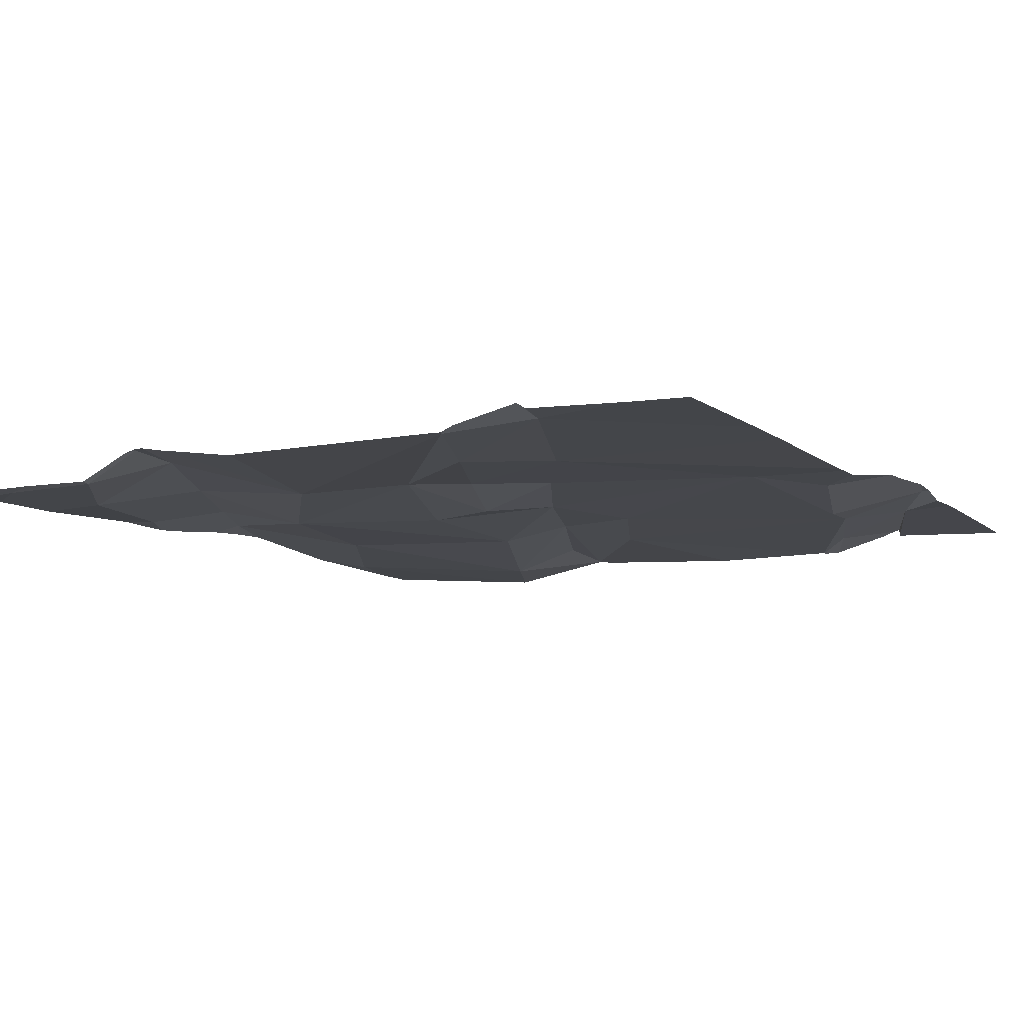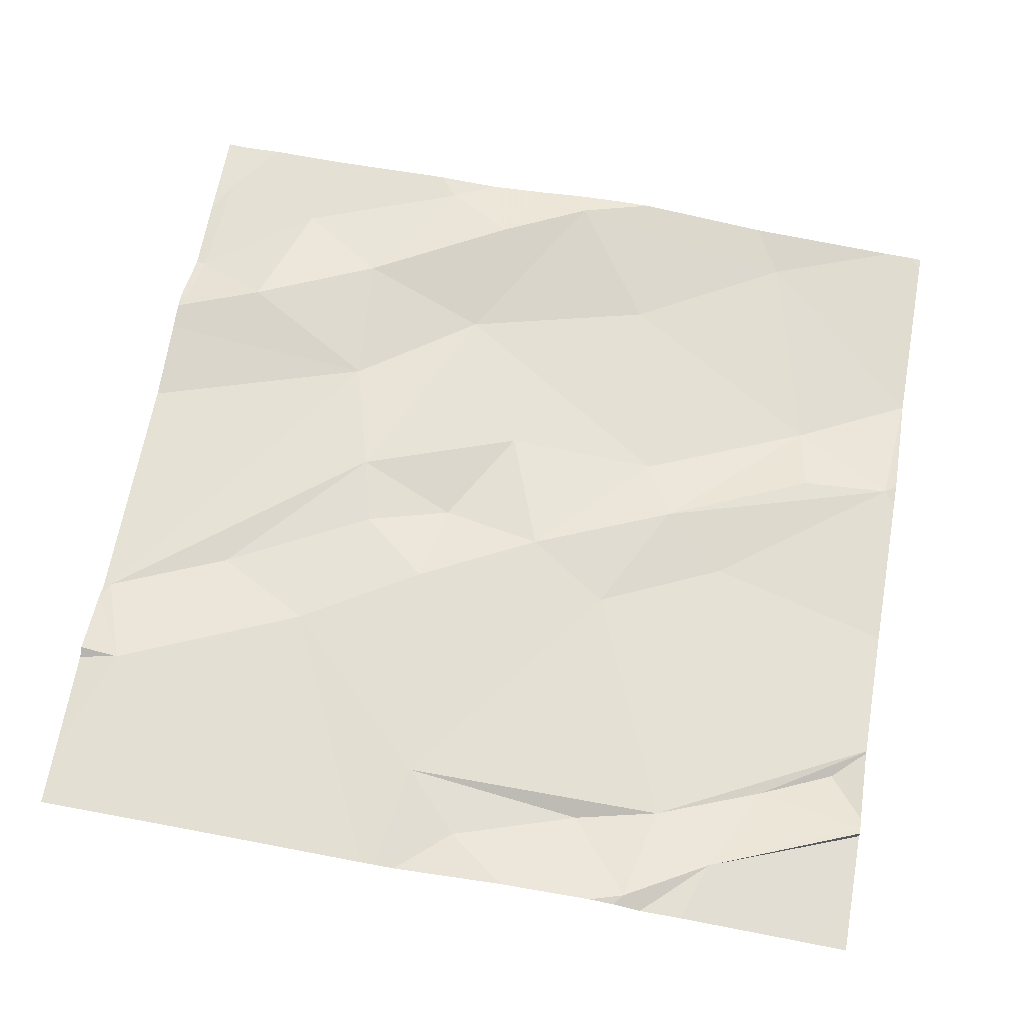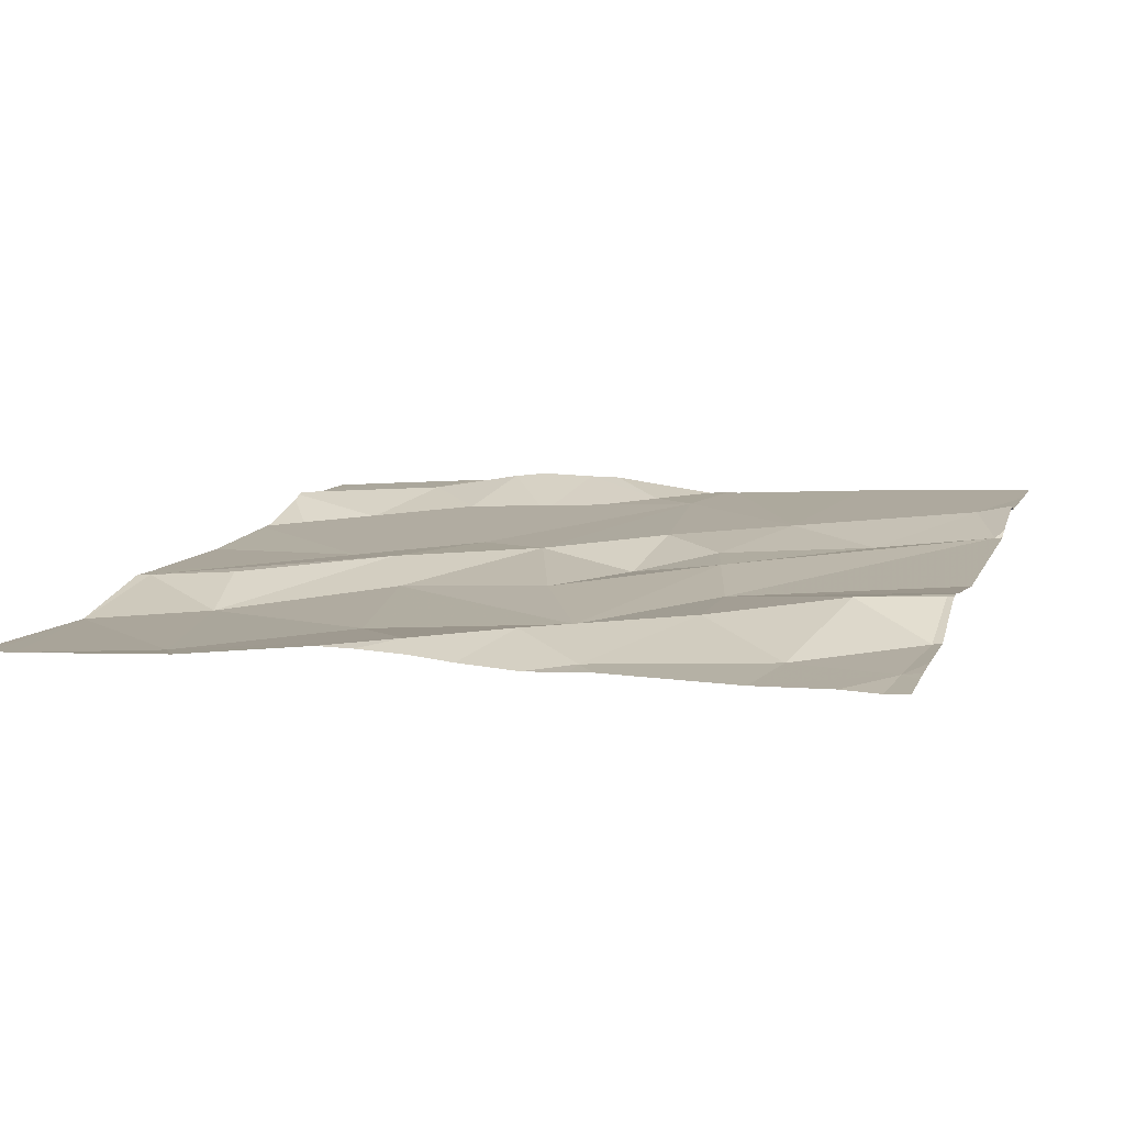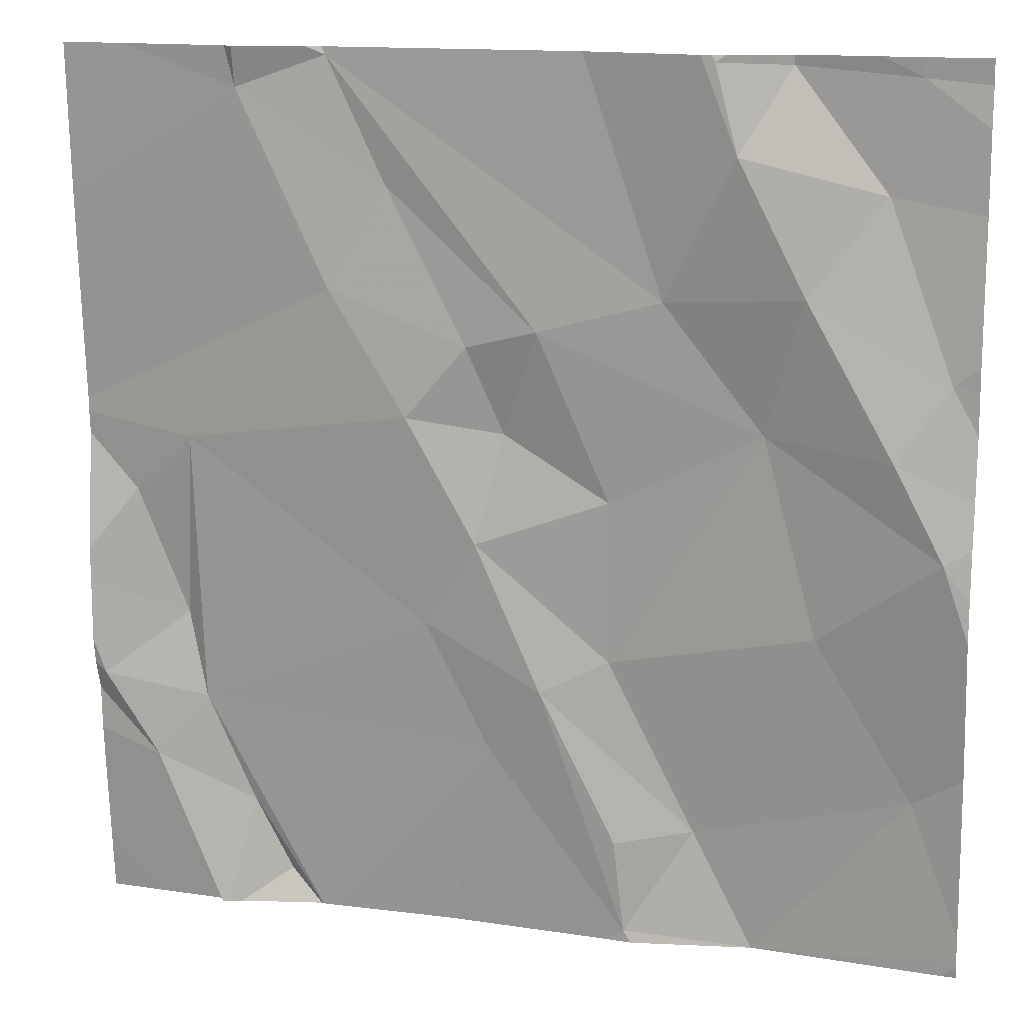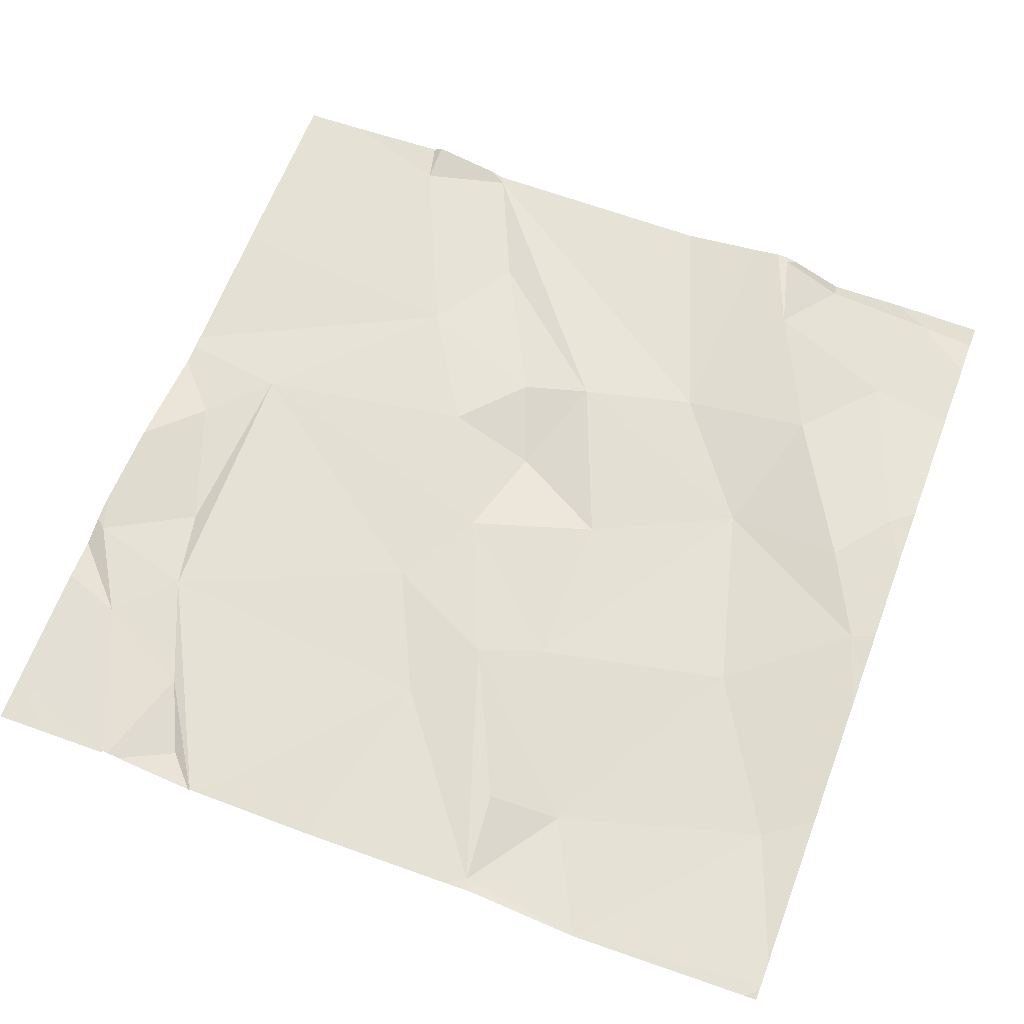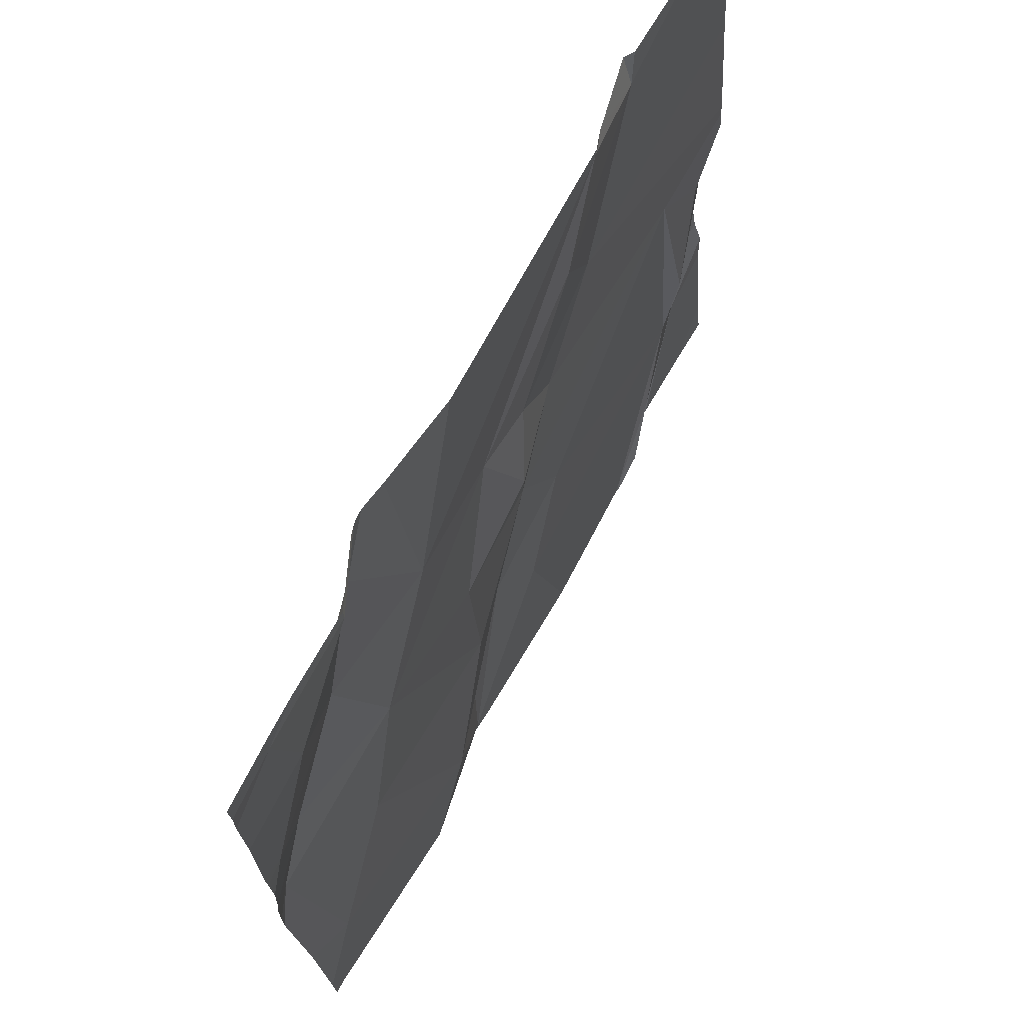
<metadata>
{"format":"obj","ext":"obj","renderer":"f3d","projection":"perspective","resolution":1024,"background":"white","views":[{"elev":-6.8,"azim":-149.6,"up":"+Z"},{"elev":66.0,"azim":-80.0,"up":"+Z"},{"elev":11.3,"azim":107.5,"up":"+Z"},{"elev":14.3,"azim":16.8,"up":"+Y"},{"elev":60.9,"azim":20.8,"up":"+Z"},{"elev":71.4,"azim":119.0,"up":"+Y"}]}
</metadata>
<code>
v -132.2 264 500.8
v -132.2 264.1 500.8
v -133.1 263.7 500.9
v -132.2 264 500.8
v -133.1 263.7 500.8
v -132.2 263.8 500.8
v -133 264.3 500.9
v -132.2 263.8 500.8
v -132.9 264.3 500.9
v -132.2 264.2 500.8
v -133.1 263.9 500.8
v -133 263.9 500.9
v -132.9 264.1 500.9
v -132.9 263.4 500.8
v -133 264.4 500.9
v -133 263.5 500.8
v -133.1 263.6 500.9
v -132.9 264.4 500.9
v -132.2 263.9 500.8
v -133 263.6 500.8
v -133 264.4 500.9
v -132.5 264.4 500.9
v -132.6 263.4 500.8
v -132.5 264.4 500.9
v -132.4 264.1 500.9
v -132.5 264.1 500.8
v -132.4 264.3 500.9
v -132.2 263.4 500.8
v -132.6 263.4 500.8
v -132.3 264.4 500.8
v -132.6 263.7 500.8
v -132.5 263.5 500.8
v -132.7 263.7 500.8
v -132.4 263.8 500.8
v -132.4 264 500.8
v -132.3 264.4 500.8
v -132.3 264.2 500.8
v -133 263.4 500.8
v -133 263.4 500.8
v -133 263.4 500.8
v -132.4 264.3 500.8
v -132.5 264.4 500.9
v -132.2 264 500.8
v -132.3 264.3 500.8
v -132.3 264 500.9
v -132.8 264 500.9
v -132.7 264.1 500.9
v -132.7 264 500.8
v -132.7 264.1 500.9
v -133 263.4 500.8
v -132.2 263.9 500.9
v -132.8 263.4 500.8
v -132.7 263.8 500.9
v -132.3 263.6 500.8
v -132.9 263.4 500.8
v -132.6 263.4 500.8
v -132.7 263.6 500.8
v -132.4 263.4 500.8
v -132.6 263.9 500.8
v -132.6 263.5 500.8
v -132.8 263.8 500.8
v -132.8 264.2 500.9
v -133.2 263.8 500.9
v -133.2 263.7 500.9
v -133.2 264.2 500.9
v -133.2 264.1 500.9
v -133.2 264 500.9
v -133.2 264 500.9
v -133.2 263.6 500.9
v -133.2 263.7 500.9
v -132.9 264.4 500.9
v -133.2 263.5 500.8
v -133.2 263.8 500.9
v -133.2 263.6 500.9
v -133.2 263.9 500.8
v -132.2 263.9 500.8
v -132.4 264.4 500.8
v -132.2 263.4 500.8
v -132.2 263.6 500.8
v -132.2 263.4 500.8
v -132.2 263.4 500.8
v -132.2 264.3 500.8
v -132.2 263.6 500.8
v -132.2 264.3 500.8
v -132.4 263.4 500.8
v -132.4 263.4 500.8
v -132.9 263.4 500.8
v -132.9 263.4 500.8
v -132.9 263.4 500.8
v -133.1 263.4 500.8
v -133.2 263.4 500.8
v -132.2 263.4 500.8
v -132.6 264.4 500.9
v -132.9 264.4 500.9
v -132.3 264.4 500.8
v -132.5 264.4 500.9
v -132.5 264.4 500.9
v -133.1 264.4 500.9
v -133.2 264.4 500.9
v -132.2 264.4 500.8
f 3 5 63
f 79 54 80
f 12 11 5
f 13 7 65
f 88 57 87
f 12 13 67
f 14 16 38
f 69 3 70
f 87 20 16
f 16 20 17
f 3 17 20
f 95 44 82
f 20 5 3
f 38 17 40
f 63 11 73
f 12 5 20
f 76 51 8
f 72 17 74
f 7 9 71
f 11 12 68
f 94 9 93
f 93 26 96
f 26 25 27
f 32 31 33
f 31 34 35
f 27 25 37
f 27 41 42
f 10 43 2
f 22 41 77
f 41 37 44
f 77 44 30
f 45 43 25
f 47 46 48
f 86 58 56
f 9 26 93
f 49 26 9
f 85 58 86
f 48 46 53
f 1 45 19
f 19 51 76
f 36 44 95
f 51 34 54
f 34 32 54
f 31 32 34
f 52 57 88
f 29 57 52
f 28 58 85
f 32 58 54
f 48 59 49
f 23 60 33
f 58 23 56
f 58 32 23
f 30 44 36
f 33 57 23
f 51 45 35
f 28 78 58
f 33 53 61
f 59 31 35
f 37 41 27
f 37 25 43
f 49 62 47
f 49 47 48
f 49 59 35
f 62 7 13
f 62 9 7
f 13 47 62
f 46 47 13
f 9 62 49
f 12 53 46
f 46 13 12
f 61 53 12
f 35 34 51
f 12 20 61
f 57 33 61
f 61 20 57
f 60 32 33
f 23 32 60
f 57 20 87
f 87 16 89
f 16 14 55
f 77 41 44
f 31 59 53
f 96 27 97
f 35 45 25
f 27 42 24
f 44 37 10
f 25 26 35
f 6 54 83
f 59 48 53
f 80 58 81
f 26 49 35
f 53 33 31
f 19 45 51
f 63 5 11
f 64 3 63
f 29 23 57
f 65 7 98
f 6 51 54
f 22 42 41
f 66 13 65
f 8 51 6
f 67 13 66
f 1 43 45
f 68 12 67
f 56 23 29
f 69 17 3
f 4 43 1
f 70 3 64
f 24 42 22
f 2 43 4
f 39 72 90
f 55 14 50
f 73 11 75
f 74 17 69
f 15 7 71
f 75 11 68
f 10 37 43
f 40 17 39
f 39 17 72
f 80 54 58
f 81 58 78
f 95 82 100
f 21 7 15
f 50 14 38
f 82 44 84
f 83 54 79
f 38 16 17
f 84 44 10
f 18 9 94
f 89 16 55
f 90 72 91
f 71 9 18
f 92 78 28
f 96 26 27
f 97 27 24
f 98 7 21
f 99 65 98

</code>
